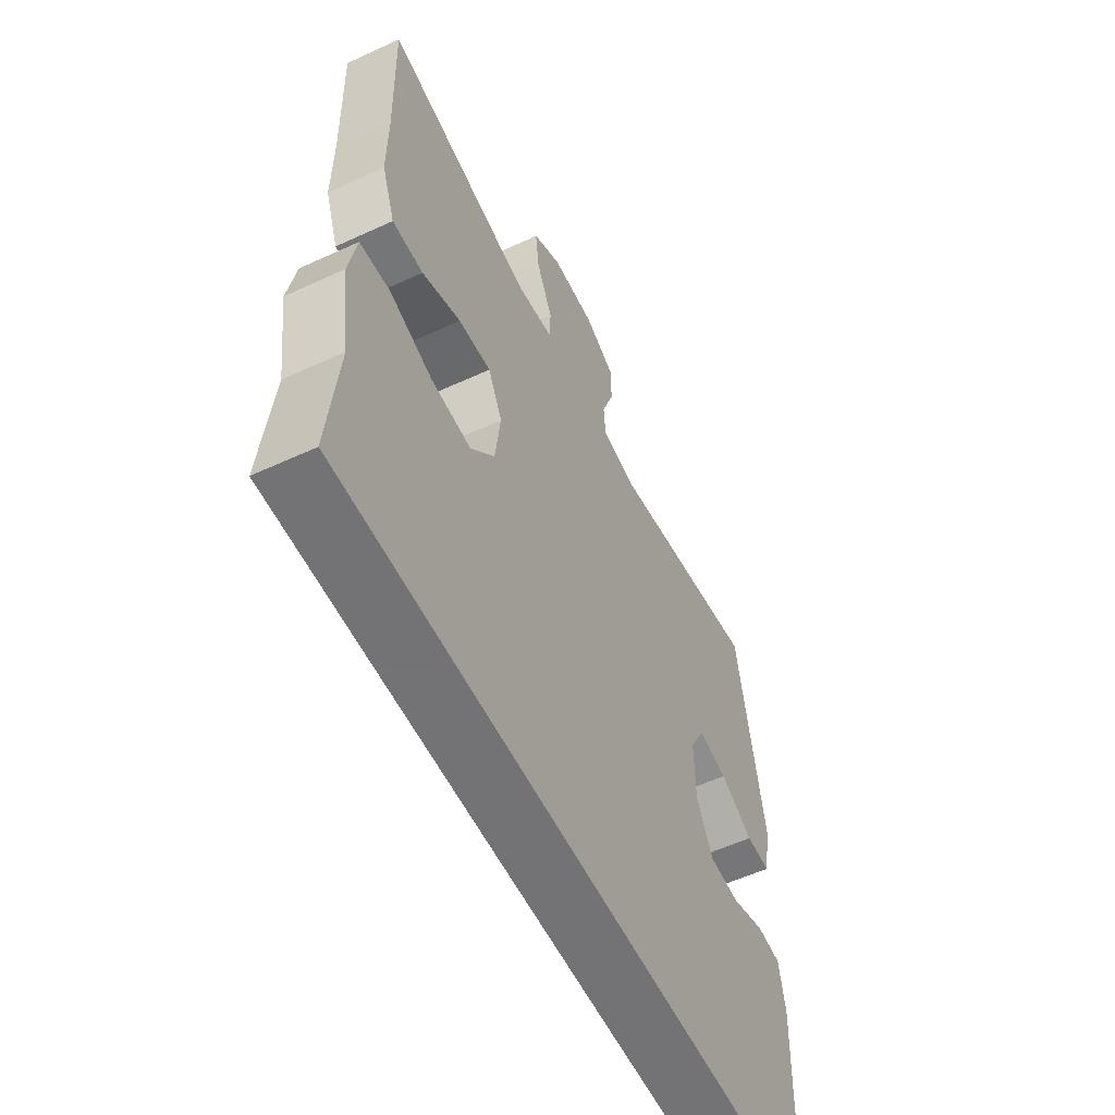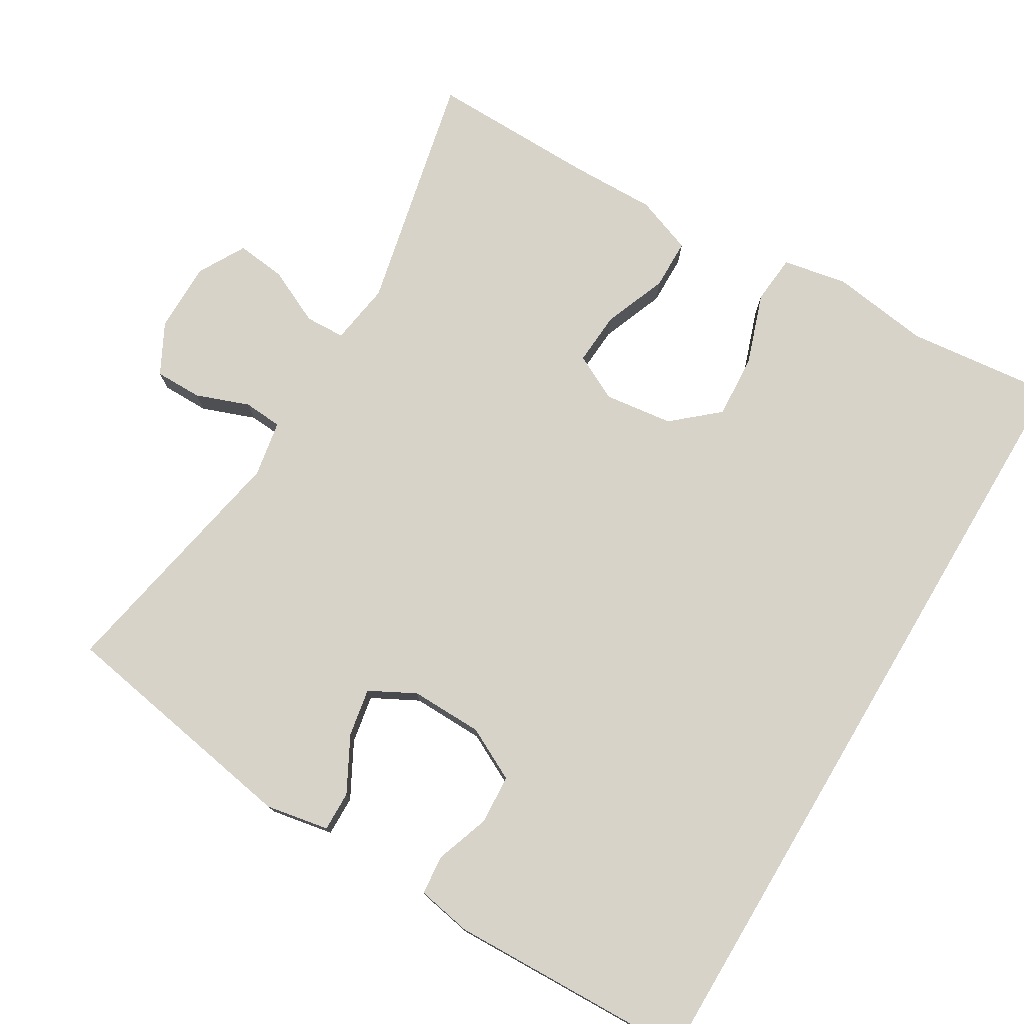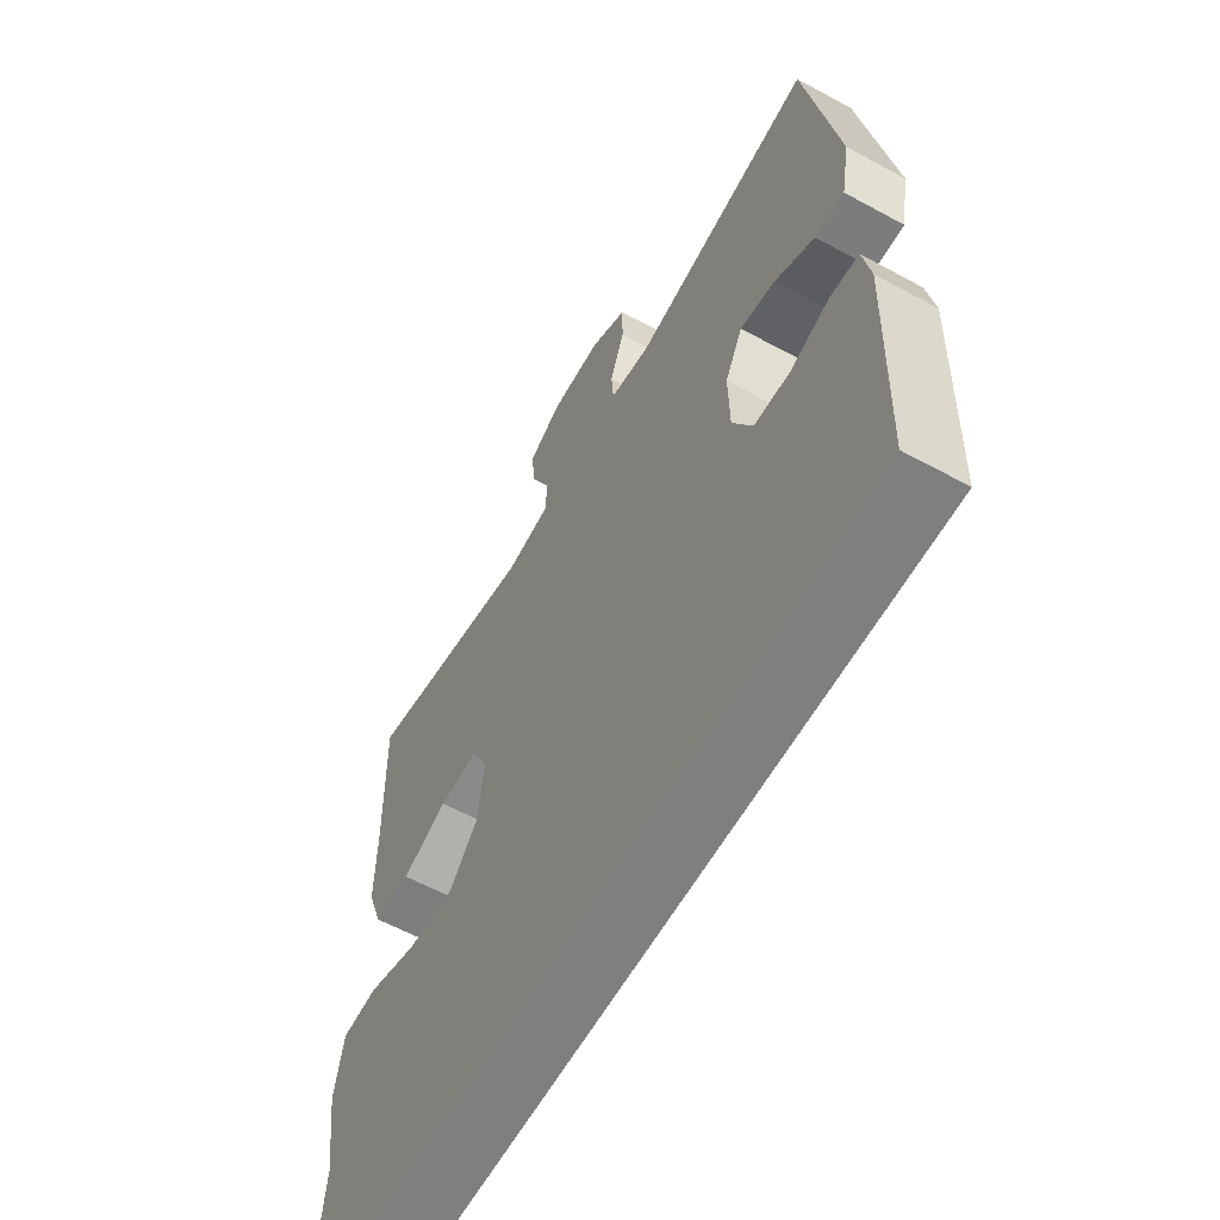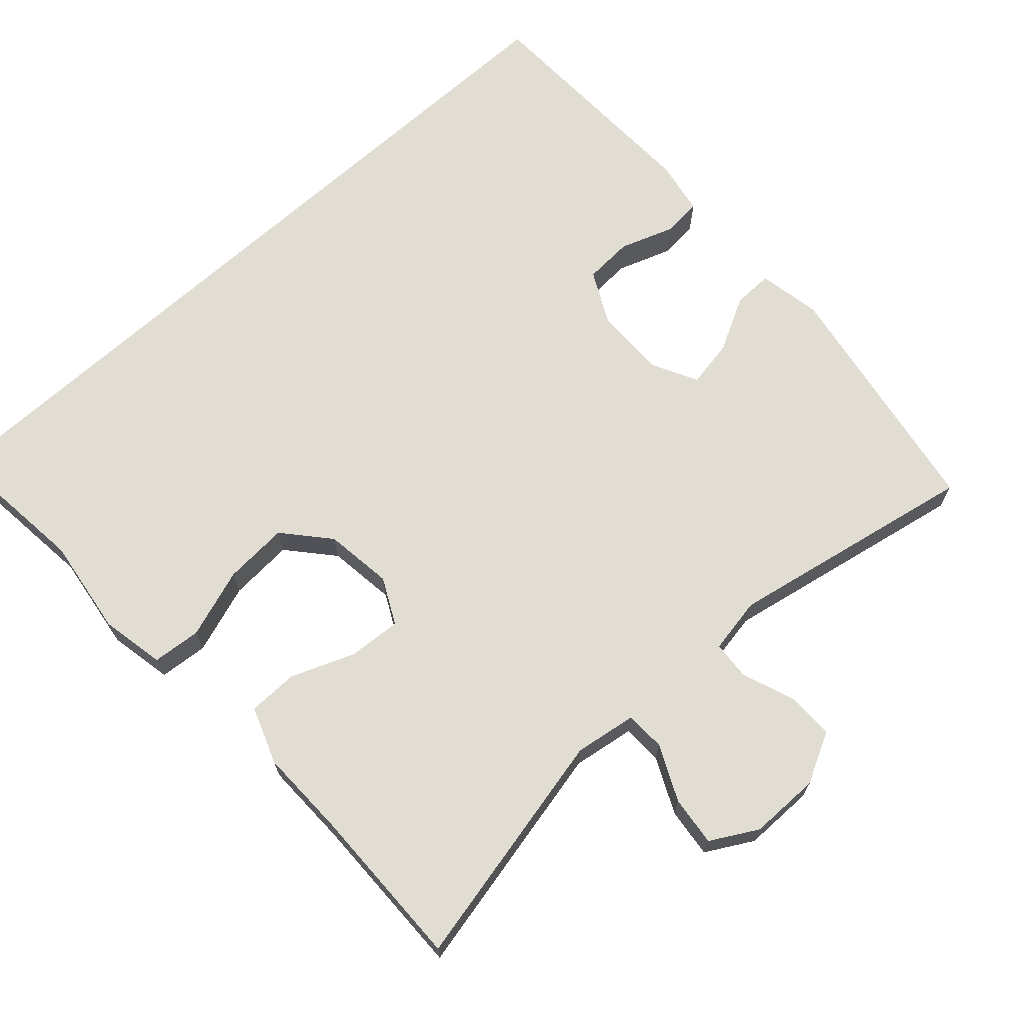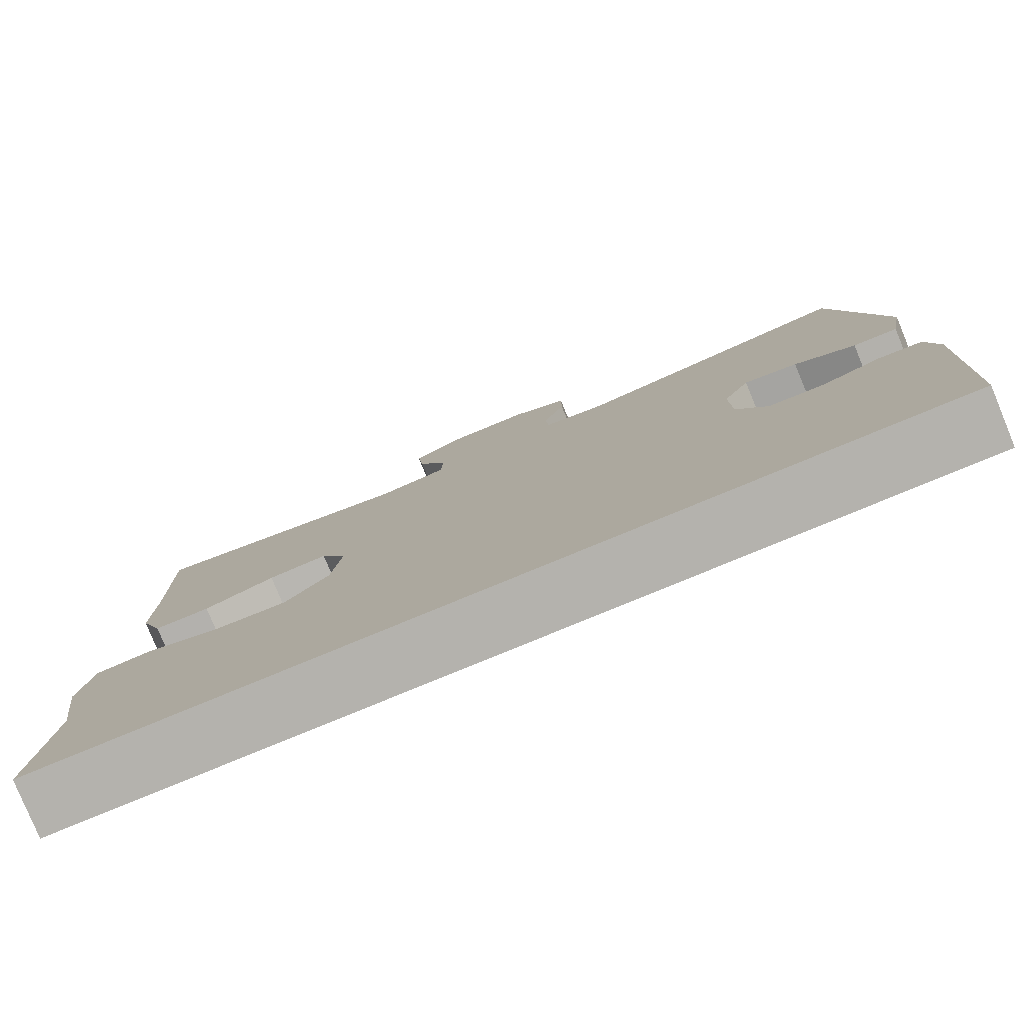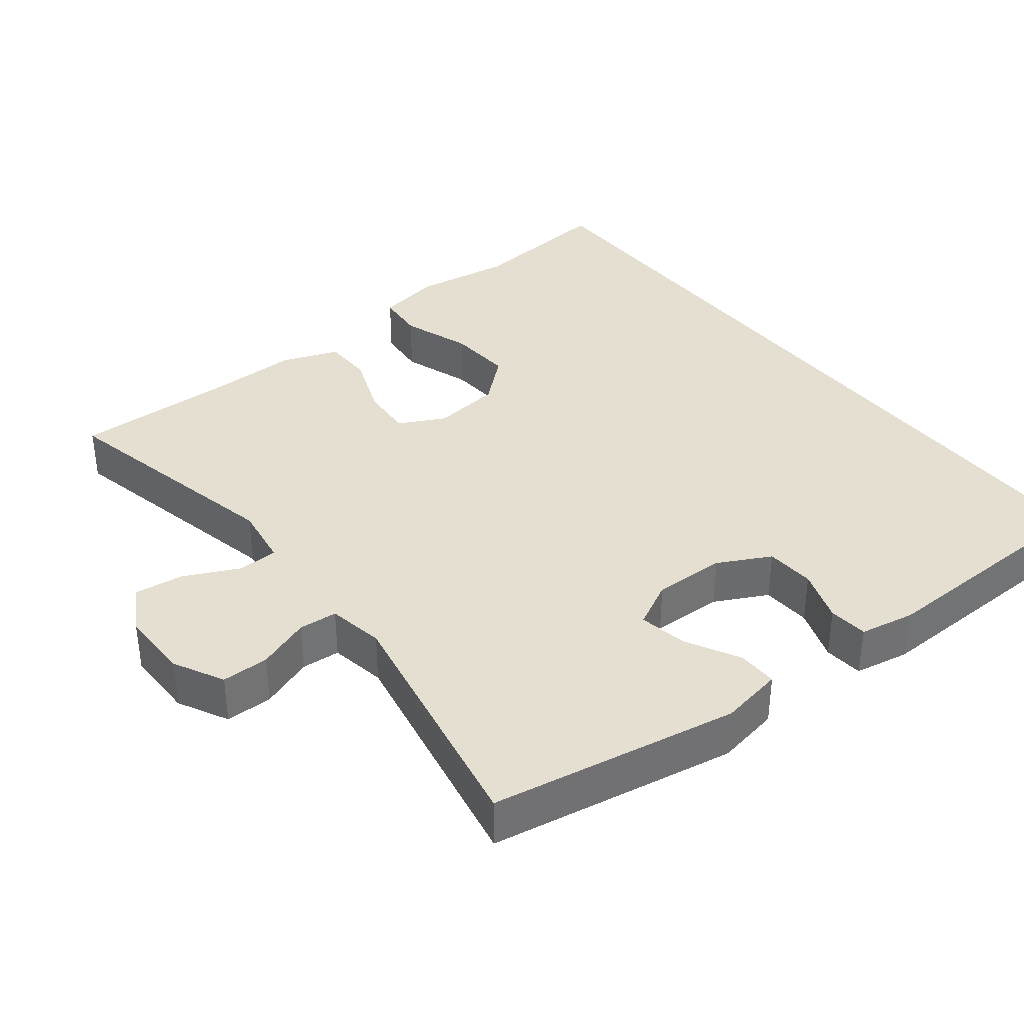
<metadata>
{"format":"obj","ext":"obj","renderer":"f3d","projection":"perspective","resolution":1024,"background":"white","views":[{"elev":-56.0,"azim":-64.1,"up":"+Z"},{"elev":76.5,"azim":120.8,"up":"+Y"},{"elev":-59.8,"azim":60.8,"up":"+Z"},{"elev":68.2,"azim":-42.2,"up":"+Y"},{"elev":-79.6,"azim":22.4,"up":"+Z"},{"elev":36.8,"azim":52.0,"up":"+Y"}]}
</metadata>
<code>
v 0.553 0.07 -0.5
v -0.546 0.07 -0.5
v -0.524 0.07 -0.296
v -0.543 0.07 -0.161
v -0.526 0.07 -0.073
v -0.459 0.07 -0.067
v -0.363 0.07 -0.1
v -0.274 0.07 -0.106
v -0.22 0.07 -0.044
v -0.208 0.07 0.05
v -0.24 0.07 0.113
v -0.313 0.07 0.108
v -0.4 0.07 0.074
v -0.469 0.07 0.075
v -0.498 0.07 0.153
v -0.496 0.07 0.274
v -0.5 0.07 0.5
v -0.171 0.07 0.427
v -0.086 0.07 0.44
v -0.084 0.07 0.495
v -0.12 0.07 0.571
v -0.128 0.07 0.639
v -0.064 0.07 0.675
v 0.033 0.07 0.675
v 0.102 0.07 0.639
v 0.102 0.07 0.574
v 0.075 0.07 0.501
v 0.079 0.07 0.448
v 0.156 0.07 0.434
v 0.5 0.07 0.5
v 0.559 0.07 0.16
v 0.543 0.07 0.073
v 0.488 0.07 0.074
v 0.413 0.07 0.114
v 0.347 0.07 0.126
v 0.314 0.07 0.063
v 0.316 0.07 -0.036
v 0.353 0.07 -0.108
v 0.421 0.07 -0.112
v 0.495 0.07 -0.086
v 0.549 0.07 -0.091
v 0.563 0.07 -0.166
v 0.553 0 -0.5
v -0.546 0 -0.5
v -0.524 0 -0.296
v -0.543 0 -0.161
v -0.526 0 -0.073
v -0.459 0 -0.067
v -0.363 0 -0.1
v -0.274 0 -0.106
v -0.22 0 -0.044
v -0.208 0 0.05
v -0.24 0 0.113
v -0.313 0 0.108
v -0.4 0 0.074
v -0.469 0 0.075
v -0.498 0 0.153
v -0.496 0 0.274
v -0.5 0 0.5
v -0.171 0 0.427
v -0.086 0 0.44
v -0.084 0 0.495
v -0.12 0 0.571
v -0.128 0 0.639
v -0.064 0 0.675
v 0.033 0 0.675
v 0.102 0 0.639
v 0.102 0 0.574
v 0.075 0 0.501
v 0.079 0 0.448
v 0.156 0 0.434
v 0.5 0 0.5
v 0.559 0 0.16
v 0.543 0 0.073
v 0.488 0 0.074
v 0.413 0 0.114
v 0.347 0 0.126
v 0.314 0 0.063
v 0.316 0 -0.036
v 0.353 0 -0.108
v 0.421 0 -0.112
v 0.495 0 -0.086
v 0.549 0 -0.091
v 0.563 0 -0.166
f 39 40 41 42
f 38 39 42 1
f 37 38 1 2
f 36 37 2 3
f 35 36 3
f 31 32 33 34
f 29 30 31 34
f 28 29 34 35
f 24 25 26 27
f 24 27 28
f 23 24 28
f 20 21 22 23
f 19 20 23 28
f 18 19 28 35
f 16 17 18 35
f 12 13 14 15
f 11 12 15 16
f 4 5 6 7
f 4 7 8
f 3 4 8
f 35 3 8
f 11 16 35
f 10 11 35
f 9 10 35
f 8 9 35
f 84 83 82 81
f 43 84 81 80
f 44 43 80 79
f 45 44 79 78
f 45 78 77
f 76 75 74 73
f 76 73 72 71
f 77 76 71 70
f 69 68 67 66
f 70 69 66
f 70 66 65
f 65 64 63 62
f 70 65 62 61
f 77 70 61 60
f 77 60 59 58
f 57 56 55 54
f 58 57 54 53
f 49 48 47 46
f 50 49 46
f 50 46 45
f 50 45 77
f 77 58 53
f 77 53 52
f 77 52 51
f 77 51 50
f 1 43 44 2
f 2 44 45 3
f 3 45 46 4
f 4 46 47 5
f 5 47 48 6
f 6 48 49 7
f 7 49 50 8
f 8 50 51 9
f 9 51 52 10
f 10 52 53 11
f 11 53 54 12
f 12 54 55 13
f 13 55 56 14
f 14 56 57 15
f 15 57 58 16
f 16 58 59 17
f 17 59 60 18
f 18 60 61 19
f 19 61 62 20
f 20 62 63 21
f 21 63 64 22
f 22 64 65 23
f 23 65 66 24
f 24 66 67 25
f 25 67 68 26
f 26 68 69 27
f 27 69 70 28
f 28 70 71 29
f 29 71 72 30
f 30 72 73 31
f 31 73 74 32
f 32 74 75 33
f 33 75 76 34
f 34 76 77 35
f 35 77 78 36
f 36 78 79 37
f 37 79 80 38
f 38 80 81 39
f 39 81 82 40
f 40 82 83 41
f 41 83 84 42
f 42 84 43 1

</code>
